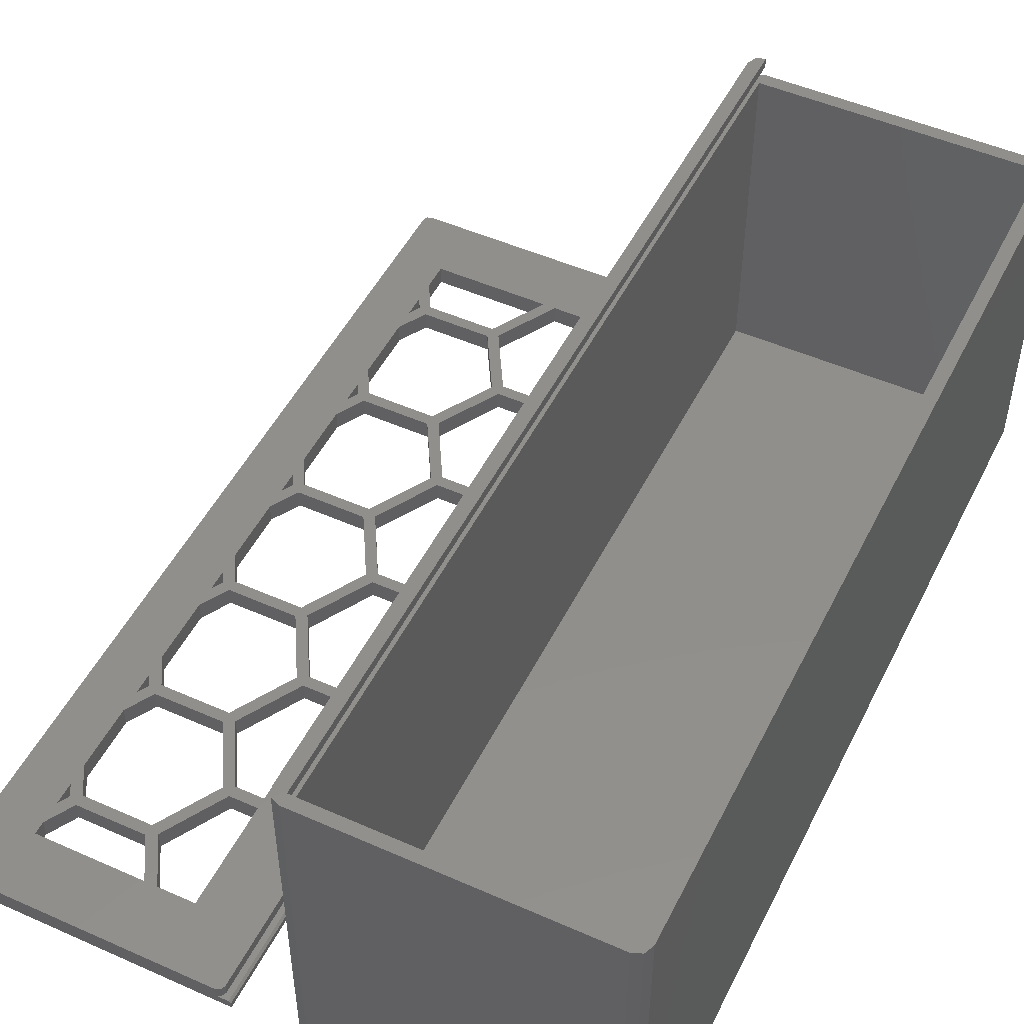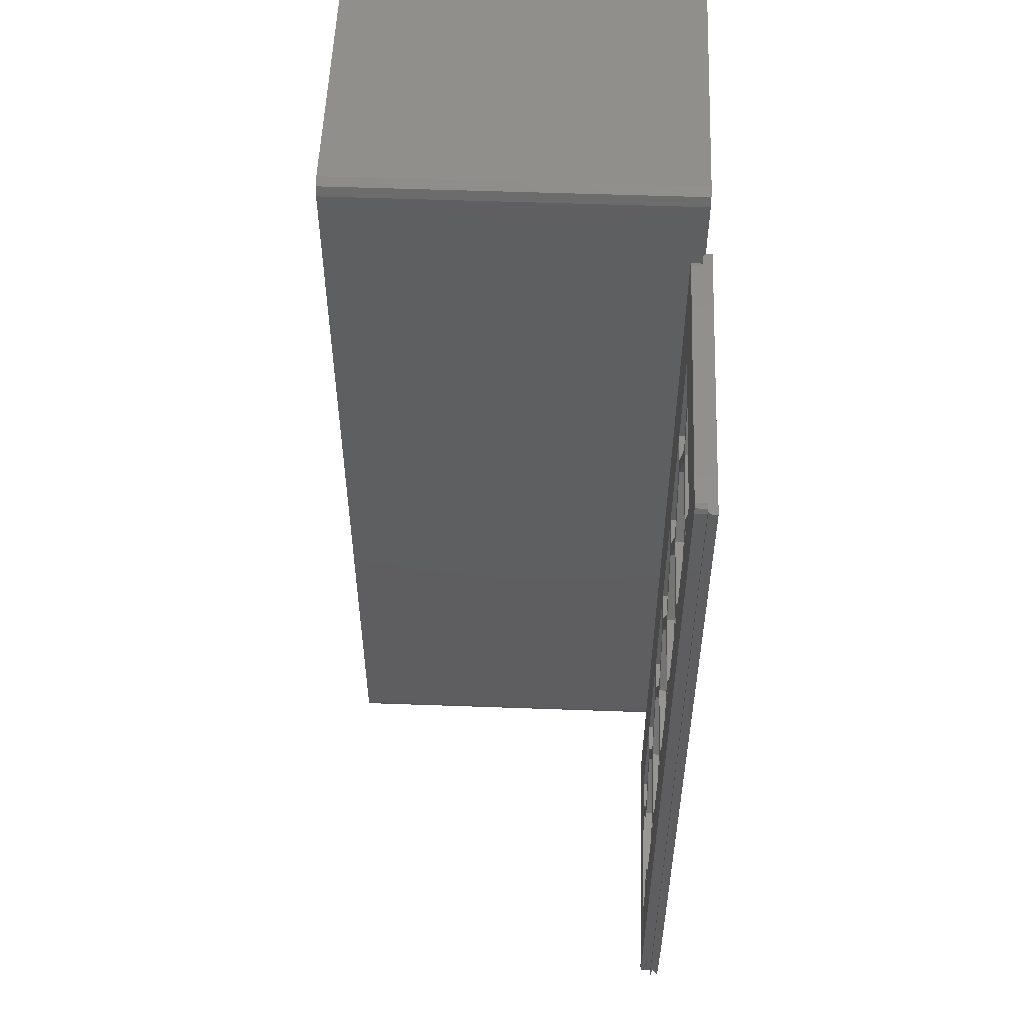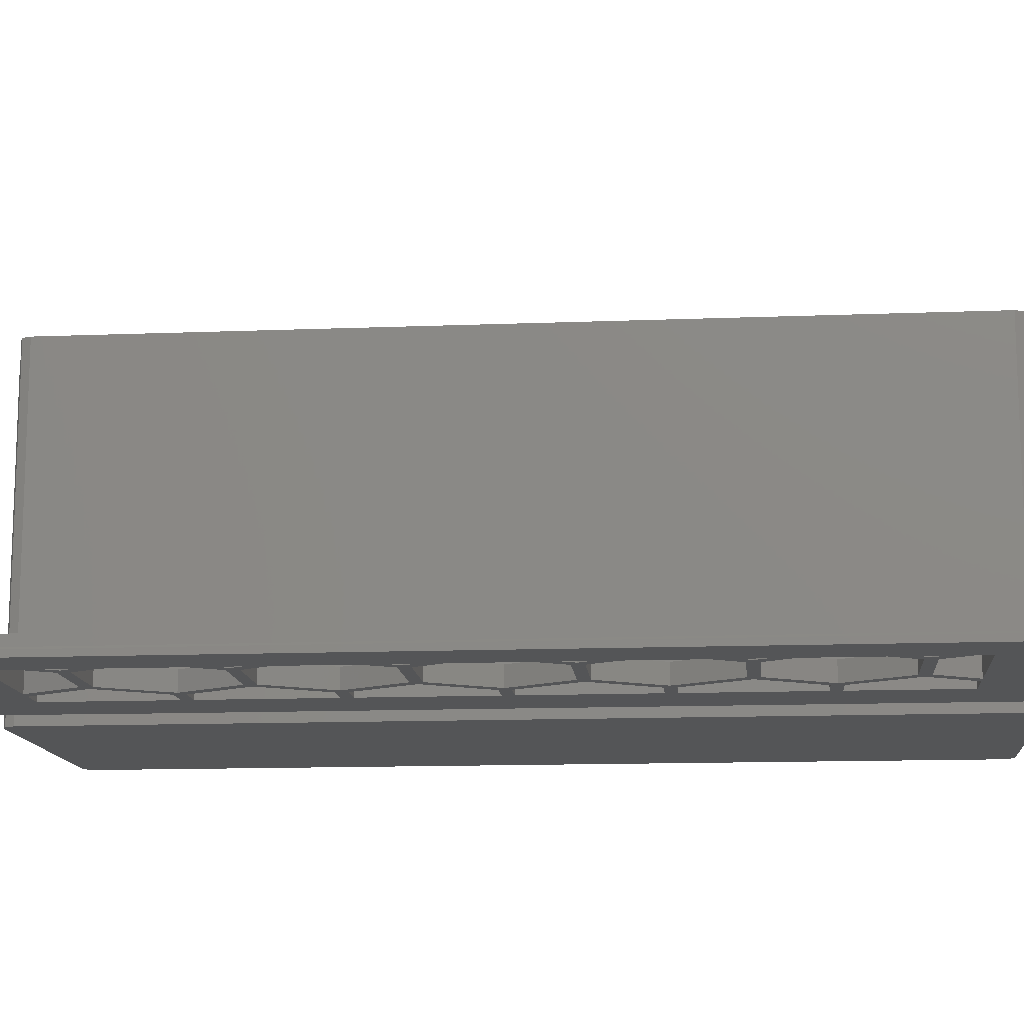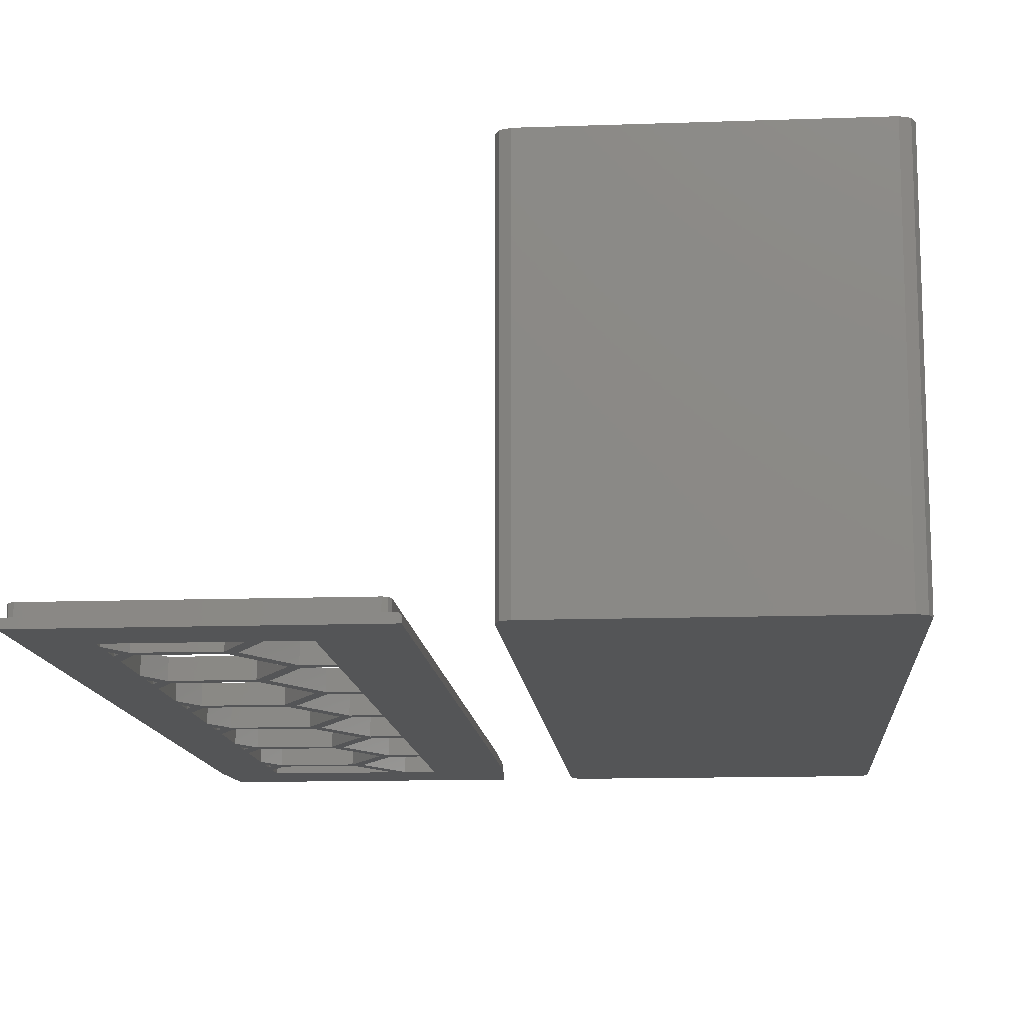
<metadata>
{"format":"stl","ext":"stl","renderer":"f3d","projection":"perspective","resolution":1024,"background":"white","views":[{"elev":49.8,"azim":-154.0,"up":"+Z"},{"elev":53.8,"azim":92.2,"up":"+Y"},{"elev":-13.0,"azim":95.2,"up":"+Z"},{"elev":-12.7,"azim":-175.3,"up":"+Z"}]}
</metadata>
<code>
# stl→obj: 318 verts, 712 faces
v 45 0 54.5
v 45 140.7 56
v 45 140.7 54.5
v 45 0 56
v 45 2 2
v 45 140.5 53
v 45 140.5 2
v 45 2 53
v 46 141.5 53
v 2 140.5 53
v 1 141.5 53
v 2 2 53
v 1 0.4142 53
v 2 0 53
v 46 0.4142 53
v 45 0 53
v 2 0 56
v 2 140.7 54.5
v 2 140.7 56
v 2 0 54.5
v 2 140.5 2
v 2 2 2
v 1.5 0.2071 54.5
v 45.5 0.2071 54.5
v 45.5 141 54.5
v 1.5 141 54.5
v 1 0.4142 54
v 1 141.5 54
v 46 0.4142 54
v 46 141.5 54
v 2 0 0
v 45 0 0
v 46.41 0.5858 56
v 46.41 0.5858 0
v 45 142.5 0
v 2 142.5 56
v 45 142.5 56
v 2 142.5 0
v 0.5858 141.9 56
v 0.5858 141.9 0
v 46.41 141.9 0
v 46.41 141.9 56
v 47 140.5 56
v 47 140.5 0
v 0 2 0
v 0 140.5 56
v 0 140.5 0
v 0 2 56
v 0.5858 0.5858 56
v 0.5858 0.5858 0
v 47 2 0
v 47 2 56
v 59.2 141.5 3
v 59.2 141.5 1.3
v 58.49 141.2 3
v 59.2 141.5 0.009999
v 58.49 141.2 1.3
v 58.2 2 1.3
v 58.2 2 1.257
v 58.26 1.867 1.3
v 101.6 141.5 0
v 99.8 141.5 0.009999
v 101.6 141.5 0.009999
v 57 141.5 0
v 57 141.5 0.009999
v 99.8 141.5 3
v 100.8 140.5 3
v 100.5 141.2 1.3
v 100.5 141.2 3
v 100.8 140.5 1.3
v 99.8 141.5 1.3
v 58.2 140.5 1.3
v 58.2 140.5 3
v 78 20.39 0
v 74 30.78 0
v 79.5 21.26 0
v 72.5 29.92 0
v 78 41.18 0
v 74 51.57 0
v 79.5 42.04 0
v 72.5 50.7 0
v 78 61.96 0
v 74 72.35 0
v 79.5 62.83 0
v 72.5 71.49 0
v 78 82.75 0
v 75.81 90 0
v 79.5 83.61 0
v 72.5 92.27 0
v 74 93.14 0
v 78 103.5 0
v 74 113.9 0
v 79.5 104.4 0
v 72.5 113.1 0
v 78 124.3 0
v 75.85 131.5 0
v 79.5 125.2 0
v 73.85 131.5 0
v 90.5 125.2 0
v 93 126 0
v 92 124.3 0
v 93 122.6 0
v 90.5 123.4 0
v 93 129.5 0
v 79.5 123.4 0
v 75.34 119.7 0
v 72.5 114.8 0
v 68 113.1 0
v 68 114.8 0
v 91.95 120.9 0
v 93 119.1 0
v 90.5 104.4 0
v 93 105.3 0
v 92 103.5 0
v 90.5 102.7 0
v 93 108.7 0
v 79.5 102.7 0
v 74.81 98 0
v 72.5 94 0
v 68 92.27 0
v 68 94 0
v 93 101.8 0
v 93 98.33 0
v 90.5 83.61 0
v 93 84.48 0
v 92 82.75 0
v 90.5 81.88 0
v 93 87.94 0
v 79.5 81.88 0
v 72.5 73.22 0
v 68 71.49 0
v 68 73.22 0
v 93 81.01 0
v 93 77.55 0
v 90.5 62.83 0
v 93 63.69 0
v 92 61.96 0
v 90.5 61.1 0
v 93 67.16 0
v 79.5 61.1 0
v 72.5 52.44 0
v 68 50.7 0
v 68 52.44 0
v 93 60.23 0
v 93 56.77 0
v 90.5 42.04 0
v 93 42.91 0
v 92 41.18 0
v 90.5 40.31 0
v 93 46.37 0
v 79.5 40.31 0
v 72.5 31.65 0
v 68 29.92 0
v 68 31.65 0
v 93 39.44 0
v 93 35.98 0
v 90.5 21.26 0
v 93 22.12 0
v 92 20.39 0
v 90.5 19.53 0
v 93 25.59 0
v 79.5 19.53 0
v 74.58 11 0
v 72.58 11 0
v 93 18.66 0
v 93 15.2 0
v 100.7 0 0
v 93 11 0
v 57.98 0 0
v 57 14.65 0
v 68 11 0
v 101.6 11.53 0
v 101.2 5.954 0
v 93 131.5 0
v 68 131.5 0
v 100.8 2.675 3
v 100.8 2.675 1.3
v 100.8 2 1.168
v 100.8 12.26 1.023
v 100.8 13.8 1.168
v 100.8 2 0.05567
v 100.8 1.9 3
v 100.7 1.682 1.3
v 100.8 1.9 1.3
v 100.5 1.293 3
v 100.5 1.293 0.2819
v 58.2 8.3 1.3
v 58.2 8.3 3
v 58.2 2.452 1.3
v 94 132.5 3
v 94 10 3
v 99.8 1 3
v 67 132.5 3
v 67 10 3
v 59.2 1 3
v 58.58 1.259 3
v 99.8 1 0.9614
v 99.46 1 1.3
v 59.2 1 1.3
v 58.58 1.259 1.3
v 57.33 11.64 1.3
v 57.33 141.5 1.3
v 99.4 0.3333 1.3
v 58.4 0.3333 1.3
v 101.3 6.527 1.3
v 101.3 141.5 1.3
v 100.9 0.3333 1.3
v 100.7 0.3333 1.3
v 57 141.5 0.9667
v 101.6 141.5 0.9667
v 57 14.65 0.9667
v 101.6 11.53 0.9667
v 101.6 13.8 0.3682
v 101.6 11.53 0.3682
v 101.6 13.47 0.337
v 101.6 11.53 0.1539
v 58.1 0 0.9667
v 99.7 0 0.9667
v 100.8 0.1594 1.126
v 57.98 0 0.8455
v 57.2 11.64 1.167
v 93 131.5 3
v 93 129.5 3
v 93 15.2 3
v 93 11 3
v 93 119.1 3
v 93 108.7 3
v 93 98.33 3
v 93 87.94 3
v 93 77.55 3
v 93 67.16 3
v 93 56.77 3
v 93 46.37 3
v 93 35.98 3
v 93 25.59 3
v 93 105.3 3
v 93 101.8 3
v 93 126 3
v 93 122.6 3
v 93 84.48 3
v 93 81.01 3
v 93 63.69 3
v 93 60.23 3
v 93 42.91 3
v 93 39.44 3
v 93 22.12 3
v 93 18.66 3
v 68 114.8 3
v 68 131.5 3
v 68 11 3
v 68 29.92 3
v 68 94 3
v 68 113.1 3
v 68 73.22 3
v 68 92.27 3
v 68 52.44 3
v 68 71.49 3
v 68 31.65 3
v 68 50.7 3
v 73.85 131.5 3
v 75.85 131.5 3
v 72.58 11 3
v 74.58 11 3
v 79.5 125.2 3
v 90.5 125.2 3
v 78 124.3 3
v 75.34 119.7 3
v 72.5 114.8 3
v 92 124.3 3
v 91.95 120.9 3
v 90.5 104.4 3
v 79.5 104.4 3
v 74 113.9 3
v 79.5 123.4 3
v 90.5 123.4 3
v 72.5 113.1 3
v 78 103.5 3
v 74.81 98 3
v 72.5 94 3
v 92 103.5 3
v 90.5 83.61 3
v 79.5 83.61 3
v 75.81 90 3
v 74 93.14 3
v 79.5 102.7 3
v 90.5 102.7 3
v 72.5 92.27 3
v 78 82.75 3
v 72.5 73.22 3
v 92 82.75 3
v 90.5 62.83 3
v 79.5 62.83 3
v 74 72.35 3
v 79.5 81.88 3
v 90.5 81.88 3
v 92 61.96 3
v 72.5 71.49 3
v 78 61.96 3
v 72.5 52.44 3
v 79.5 42.04 3
v 74 51.57 3
v 79.5 61.1 3
v 90.5 61.1 3
v 90.5 42.04 3
v 92 41.18 3
v 72.5 50.7 3
v 78 41.18 3
v 72.5 31.65 3
v 79.5 21.26 3
v 74 30.78 3
v 79.5 40.31 3
v 90.5 40.31 3
v 90.5 21.26 3
v 92 20.39 3
v 72.5 29.92 3
v 78 20.39 3
v 79.5 19.53 3
v 90.5 19.53 3
f 1 2 3
f 2 1 4
f 5 6 7
f 6 5 8
f 8 9 6
f 9 10 6
f 11 12 10
f 11 10 9
f 12 11 13
f 12 13 14
f 9 8 15
f 8 16 15
f 12 16 8
f 16 12 14
f 17 18 19
f 18 17 20
f 12 21 10
f 21 12 22
f 18 2 19
f 2 18 3
f 20 23 18
f 3 24 1
f 24 3 25
f 18 25 3
f 18 26 25
f 26 18 23
f 26 27 28
f 27 26 23
f 29 25 30
f 25 29 24
f 27 11 28
f 11 27 13
f 28 25 26
f 25 28 30
f 11 30 28
f 30 11 9
f 15 30 9
f 30 15 29
f 31 16 14
f 16 31 32
f 16 32 15
f 24 4 1
f 4 24 33
f 29 33 24
f 15 33 29
f 34 15 32
f 15 34 33
f 35 36 37
f 36 35 38
f 38 39 36
f 39 38 40
f 41 37 42
f 37 41 35
f 43 41 42
f 41 43 44
f 45 46 47
f 46 45 48
f 49 23 17
f 49 27 23
f 49 13 27
f 50 13 49
f 50 14 13
f 14 50 31
f 17 23 20
f 33 51 52
f 51 33 34
f 52 44 43
f 44 52 51
f 36 2 37
f 36 19 2
f 39 19 36
f 19 39 46
f 48 19 46
f 19 48 17
f 17 48 49
f 2 43 42
f 43 2 52
f 2 42 37
f 4 52 2
f 52 4 33
f 50 48 45
f 48 50 49
f 32 51 34
f 51 45 44
f 51 32 45
f 47 44 45
f 45 32 31
f 35 44 47
f 45 31 50
f 44 35 41
f 35 47 38
f 38 47 40
f 47 39 40
f 39 47 46
f 21 5 7
f 5 21 22
f 21 6 10
f 6 21 7
f 5 12 8
f 12 5 22
f 53 54 55
f 54 53 56
f 55 54 57
f 58 59 60
f 61 62 63
f 62 61 56
f 64 56 61
f 56 64 65
f 62 53 66
f 53 62 56
f 67 68 69
f 68 67 70
f 68 66 69
f 66 68 71
f 66 71 62
f 72 55 57
f 55 72 73
f 74 75 76
f 75 74 77
f 78 79 80
f 79 78 81
f 82 83 84
f 83 82 85
f 86 87 88
f 89 87 86
f 87 89 90
f 91 92 93
f 92 91 94
f 95 96 97
f 96 95 98
f 99 100 101
f 102 103 101
f 99 101 103
f 100 99 104
f 105 99 103
f 105 97 99
f 105 95 97
f 105 106 95
f 92 106 105
f 107 92 94
f 92 107 106
f 108 107 94
f 107 108 109
f 110 102 111
f 103 102 110
f 112 113 114
f 112 114 115
f 113 112 116
f 117 112 115
f 117 93 112
f 117 91 93
f 117 118 91
f 90 118 117
f 119 90 89
f 90 119 118
f 120 119 89
f 119 120 121
f 115 122 123
f 122 115 114
f 124 125 126
f 124 126 127
f 125 124 128
f 129 124 127
f 129 88 124
f 129 86 88
f 83 86 129
f 130 83 85
f 83 130 86
f 131 130 85
f 130 131 132
f 127 133 134
f 133 127 126
f 135 136 137
f 135 137 138
f 136 135 139
f 140 135 138
f 140 84 135
f 140 82 84
f 79 82 140
f 141 79 81
f 79 141 82
f 142 141 81
f 141 142 143
f 138 144 145
f 144 138 137
f 146 147 148
f 146 148 149
f 147 146 150
f 151 146 149
f 151 80 146
f 151 78 80
f 75 78 151
f 152 75 77
f 75 152 78
f 153 152 77
f 152 153 154
f 149 155 156
f 155 149 148
f 157 158 159
f 157 159 160
f 158 157 161
f 162 157 160
f 162 76 157
f 162 74 76
f 163 74 162
f 74 163 164
f 160 165 166
f 165 160 159
f 167 163 168
f 169 163 167
f 163 169 164
f 170 153 171
f 153 170 154
f 154 170 142
f 142 170 143
f 143 170 131
f 131 170 132
f 64 132 170
f 132 64 120
f 120 64 121
f 121 64 108
f 170 171 169
f 164 169 171
f 168 172 173
f 168 173 167
f 172 168 166
f 172 166 165
f 172 165 158
f 172 158 161
f 172 161 156
f 172 156 155
f 172 155 147
f 172 147 150
f 172 150 145
f 172 145 144
f 172 144 136
f 172 136 139
f 134 172 139
f 172 134 61
f 133 61 134
f 125 61 133
f 128 61 125
f 123 61 128
f 122 61 123
f 113 61 122
f 116 61 113
f 111 61 116
f 102 61 111
f 100 61 102
f 104 61 100
f 174 61 104
f 96 61 174
f 64 96 98
f 64 98 175
f 108 64 109
f 96 64 61
f 109 64 175
f 176 70 67
f 70 176 177
f 178 179 180
f 179 178 181
f 182 183 184
f 183 182 185
f 186 178 183
f 178 186 181
f 186 183 185
f 187 73 72
f 73 187 188
f 189 59 58
f 190 176 67
f 66 67 69
f 191 176 190
f 67 66 190
f 192 176 191
f 176 192 182
f 66 193 190
f 73 193 53
f 53 193 66
f 182 192 185
f 194 192 191
f 194 195 192
f 188 193 73
f 194 188 195
f 73 53 55
f 193 188 194
f 195 188 196
f 197 185 192
f 185 197 186
f 198 195 199
f 195 198 192
f 192 198 197
f 200 195 196
f 195 200 199
f 200 188 187
f 188 200 196
f 60 189 58
f 201 187 72
f 202 57 54
f 202 72 57
f 201 72 202
f 187 201 189
f 199 203 198
f 199 204 203
f 200 204 199
f 200 60 204
f 189 200 187
f 200 189 60
f 70 205 206
f 205 70 177
f 206 68 70
f 68 206 71
f 205 177 207
f 184 207 177
f 183 207 184
f 207 183 208
f 182 177 176
f 177 182 184
f 65 209 202
f 63 206 210
f 64 209 65
f 170 209 64
f 209 170 211
f 206 212 210
f 212 206 205
f 210 61 63
f 210 213 61
f 212 213 210
f 213 212 214
f 172 213 215
f 172 215 216
f 213 172 61
f 217 203 204
f 203 217 218
f 207 208 219
f 169 217 220
f 217 169 218
f 218 169 167
f 56 202 54
f 202 56 65
f 62 206 63
f 206 62 71
f 211 202 209
f 201 211 221
f 211 201 202
f 220 59 189
f 59 220 217
f 221 189 201
f 189 221 220
f 217 60 59
f 60 217 204
f 214 180 213
f 214 178 180
f 219 183 178
f 219 178 214
f 183 219 208
f 180 215 213
f 215 180 179
f 198 203 197
f 179 216 215
f 179 173 216
f 181 173 179
f 218 197 203
f 167 197 218
f 181 167 173
f 186 167 181
f 197 167 186
f 170 221 211
f 169 221 170
f 221 169 220
f 172 216 173
f 205 214 212
f 219 205 207
f 205 219 214
f 191 190 190
f 190 191 191
f 194 193 193
f 193 194 194
f 190 193 190
f 193 190 193
f 194 191 194
f 191 194 191
f 104 222 174
f 222 104 223
f 168 224 166
f 224 168 225
f 116 226 111
f 226 116 227
f 128 228 123
f 228 128 229
f 139 230 134
f 230 139 231
f 150 232 145
f 232 150 233
f 161 234 156
f 234 161 235
f 122 236 113
f 236 122 237
f 102 238 100
f 238 102 239
f 133 240 125
f 240 133 241
f 144 242 136
f 242 144 243
f 155 244 147
f 244 155 245
f 165 246 158
f 246 165 247
f 248 175 249
f 175 248 109
f 250 153 251
f 153 250 171
f 252 108 253
f 108 252 121
f 254 120 255
f 120 254 132
f 256 131 257
f 131 256 143
f 258 142 259
f 142 258 154
f 175 260 249
f 260 175 98
f 96 222 261
f 222 96 174
f 164 250 262
f 250 164 171
f 168 263 225
f 263 168 163
f 264 96 261
f 96 264 97
f 99 223 104
f 223 99 265
f 99 264 265
f 264 99 97
f 95 260 98
f 260 95 266
f 106 266 95
f 266 106 267
f 107 267 106
f 267 107 268
f 107 248 268
f 248 107 109
f 239 101 269
f 101 239 102
f 269 100 238
f 100 269 101
f 111 270 110
f 270 111 226
f 112 227 116
f 227 112 271
f 112 272 271
f 272 112 93
f 272 92 273
f 92 272 93
f 273 105 274
f 105 273 92
f 105 275 274
f 275 105 103
f 110 275 103
f 275 110 270
f 108 276 253
f 276 108 94
f 91 276 94
f 276 91 277
f 118 277 91
f 277 118 278
f 119 278 118
f 278 119 279
f 119 252 279
f 252 119 121
f 237 114 280
f 114 237 122
f 280 113 236
f 113 280 114
f 124 229 128
f 229 124 281
f 124 282 281
f 282 124 88
f 282 87 283
f 87 282 88
f 283 90 284
f 90 283 87
f 284 117 285
f 117 284 90
f 117 286 285
f 286 117 115
f 123 286 115
f 286 123 228
f 120 287 255
f 287 120 89
f 86 287 89
f 287 86 288
f 130 288 86
f 288 130 289
f 130 254 289
f 254 130 132
f 290 125 240
f 125 290 126
f 241 126 290
f 126 241 133
f 135 231 139
f 231 135 291
f 135 292 291
f 292 135 84
f 292 83 293
f 83 292 84
f 293 129 294
f 129 293 83
f 129 295 294
f 295 129 127
f 134 295 127
f 295 134 230
f 243 137 296
f 137 243 144
f 296 136 242
f 136 296 137
f 131 297 257
f 297 131 85
f 82 297 85
f 297 82 298
f 141 298 82
f 298 141 299
f 141 256 299
f 256 141 143
f 300 79 301
f 79 300 80
f 301 140 302
f 140 301 79
f 140 303 302
f 303 140 138
f 145 303 138
f 303 145 232
f 146 233 150
f 233 146 304
f 146 300 304
f 300 146 80
f 245 148 305
f 148 245 155
f 305 147 244
f 147 305 148
f 142 306 259
f 306 142 81
f 78 306 81
f 306 78 307
f 152 307 78
f 307 152 308
f 152 258 308
f 258 152 154
f 309 75 310
f 75 309 76
f 310 151 311
f 151 310 75
f 151 312 311
f 312 151 149
f 156 312 149
f 312 156 234
f 157 235 161
f 235 157 313
f 157 309 313
f 309 157 76
f 247 159 314
f 159 247 165
f 314 158 246
f 158 314 159
f 153 315 251
f 315 153 77
f 74 315 77
f 315 74 316
f 164 316 74
f 316 164 262
f 263 162 317
f 162 263 163
f 162 318 317
f 318 162 160
f 166 318 160
f 318 166 224
f 267 274 266
f 267 273 274
f 273 267 268
f 278 285 277
f 278 284 285
f 284 278 279
f 288 293 294
f 293 288 289
f 298 301 302
f 301 298 299
f 307 310 311
f 310 307 308
f 316 263 317
f 263 316 262
f 318 247 314
f 318 314 313
f 247 318 224
f 309 318 313
f 309 317 318
f 309 316 317
f 310 316 309
f 315 310 308
f 310 315 316
f 258 315 308
f 315 258 251
f 313 246 235
f 246 313 314
f 312 245 305
f 312 305 304
f 245 312 234
f 300 312 304
f 300 311 312
f 300 307 311
f 301 307 300
f 306 301 299
f 301 306 307
f 256 306 299
f 306 256 259
f 304 244 233
f 244 304 305
f 303 243 296
f 303 296 291
f 243 303 232
f 292 303 291
f 292 302 303
f 292 298 302
f 293 298 292
f 297 293 289
f 293 297 298
f 254 297 289
f 297 254 257
f 291 242 231
f 242 291 296
f 295 241 290
f 295 290 281
f 241 295 230
f 282 295 281
f 282 294 295
f 282 288 294
f 283 288 282
f 287 283 284
f 287 284 279
f 283 287 288
f 252 287 279
f 287 252 255
f 281 240 229
f 240 281 290
f 286 237 280
f 286 280 271
f 237 286 228
f 272 286 271
f 272 285 286
f 272 277 285
f 273 277 272
f 276 273 268
f 273 276 277
f 248 276 268
f 276 248 253
f 271 236 227
f 236 271 280
f 275 239 269
f 239 270 226
f 265 238 223
f 238 265 269
f 275 269 265
f 239 275 270
f 264 275 265
f 264 274 275
f 264 266 274
f 261 266 264
f 266 261 260
f 223 190 222
f 190 261 222
f 193 261 190
f 261 193 260
f 193 248 249
f 248 193 253
f 253 193 252
f 252 193 255
f 255 193 254
f 254 193 257
f 257 193 256
f 194 256 193
f 256 194 259
f 259 194 258
f 258 194 251
f 260 193 249
f 238 190 223
f 239 190 238
f 226 190 239
f 227 190 226
f 236 190 227
f 237 190 236
f 228 190 237
f 229 190 228
f 190 229 191
f 240 191 229
f 241 191 240
f 230 191 241
f 231 191 230
f 242 191 231
f 243 191 242
f 232 191 243
f 233 191 232
f 244 191 233
f 245 191 244
f 234 191 245
f 235 191 234
f 246 191 235
f 247 191 246
f 224 191 247
f 225 191 224
f 263 191 225
f 194 263 262
f 194 262 250
f 263 194 191
f 251 194 250

</code>
